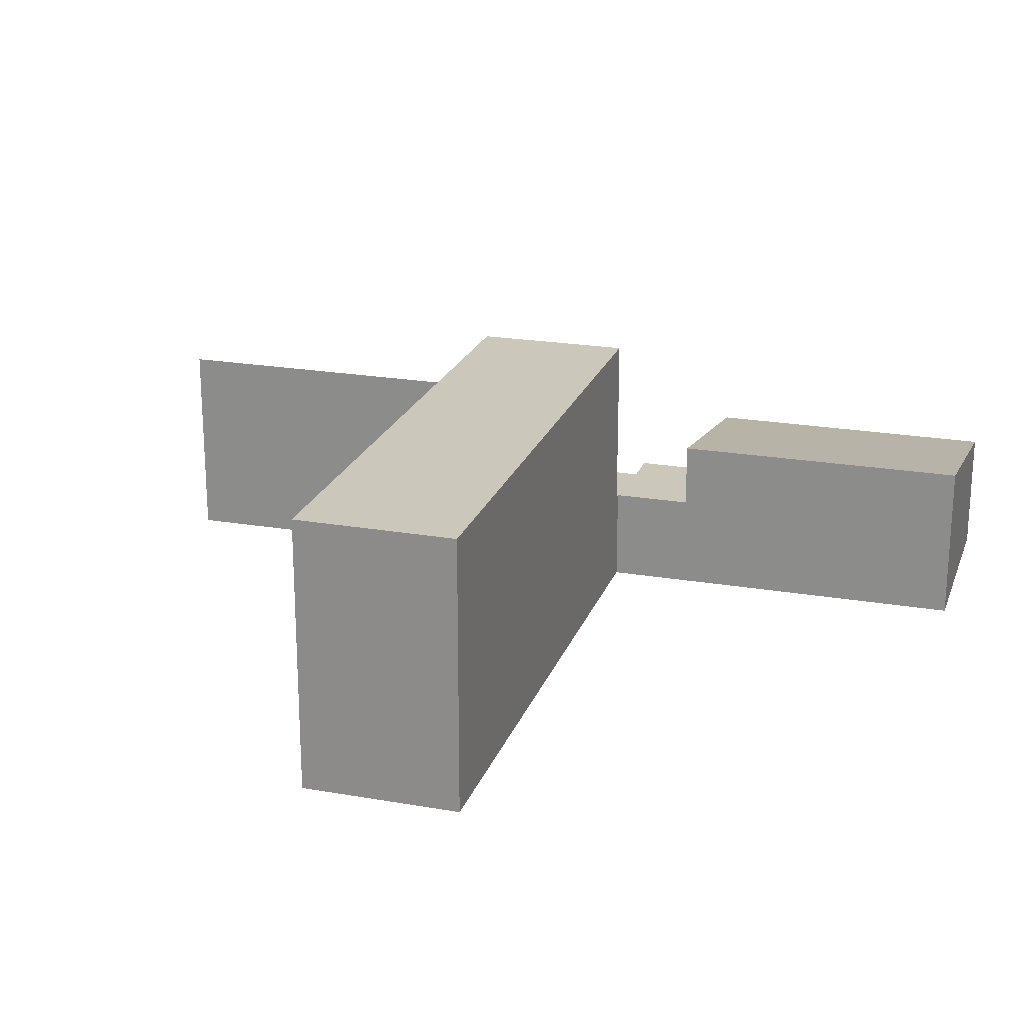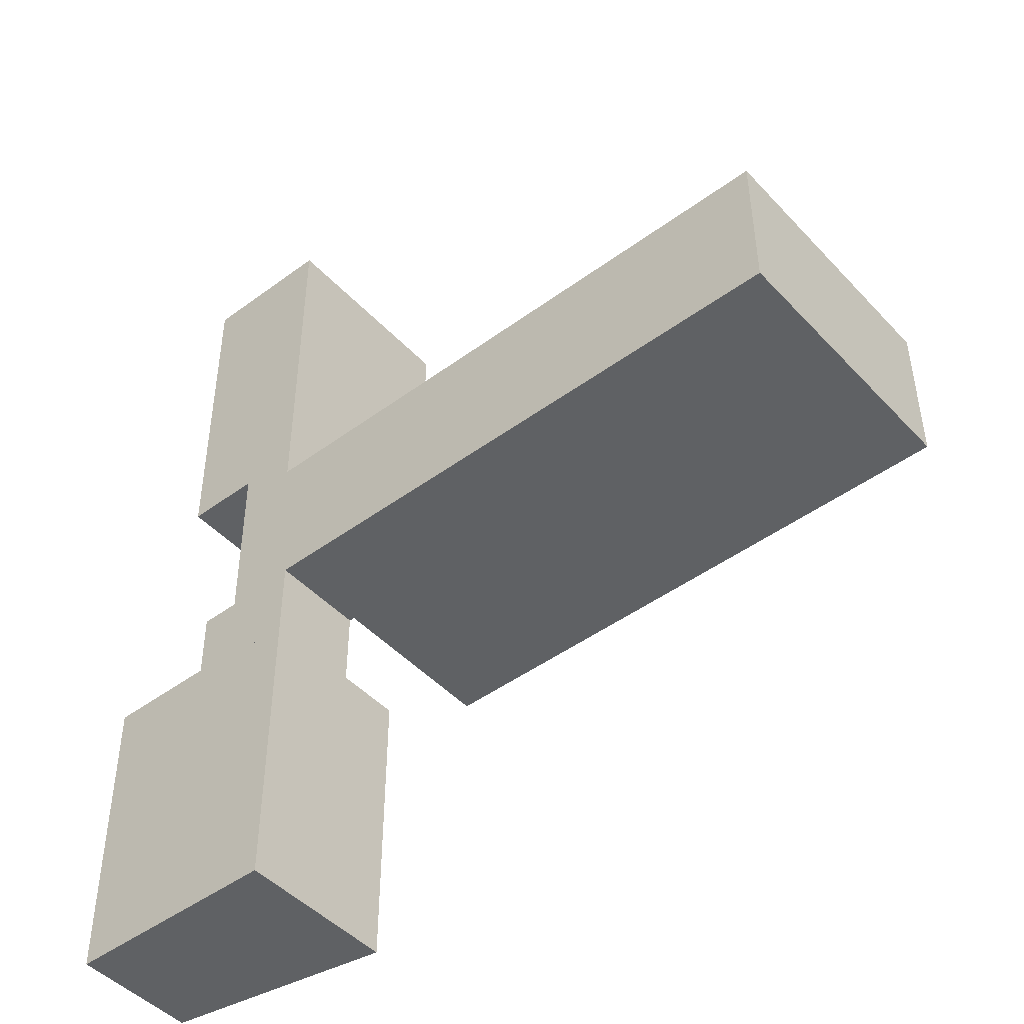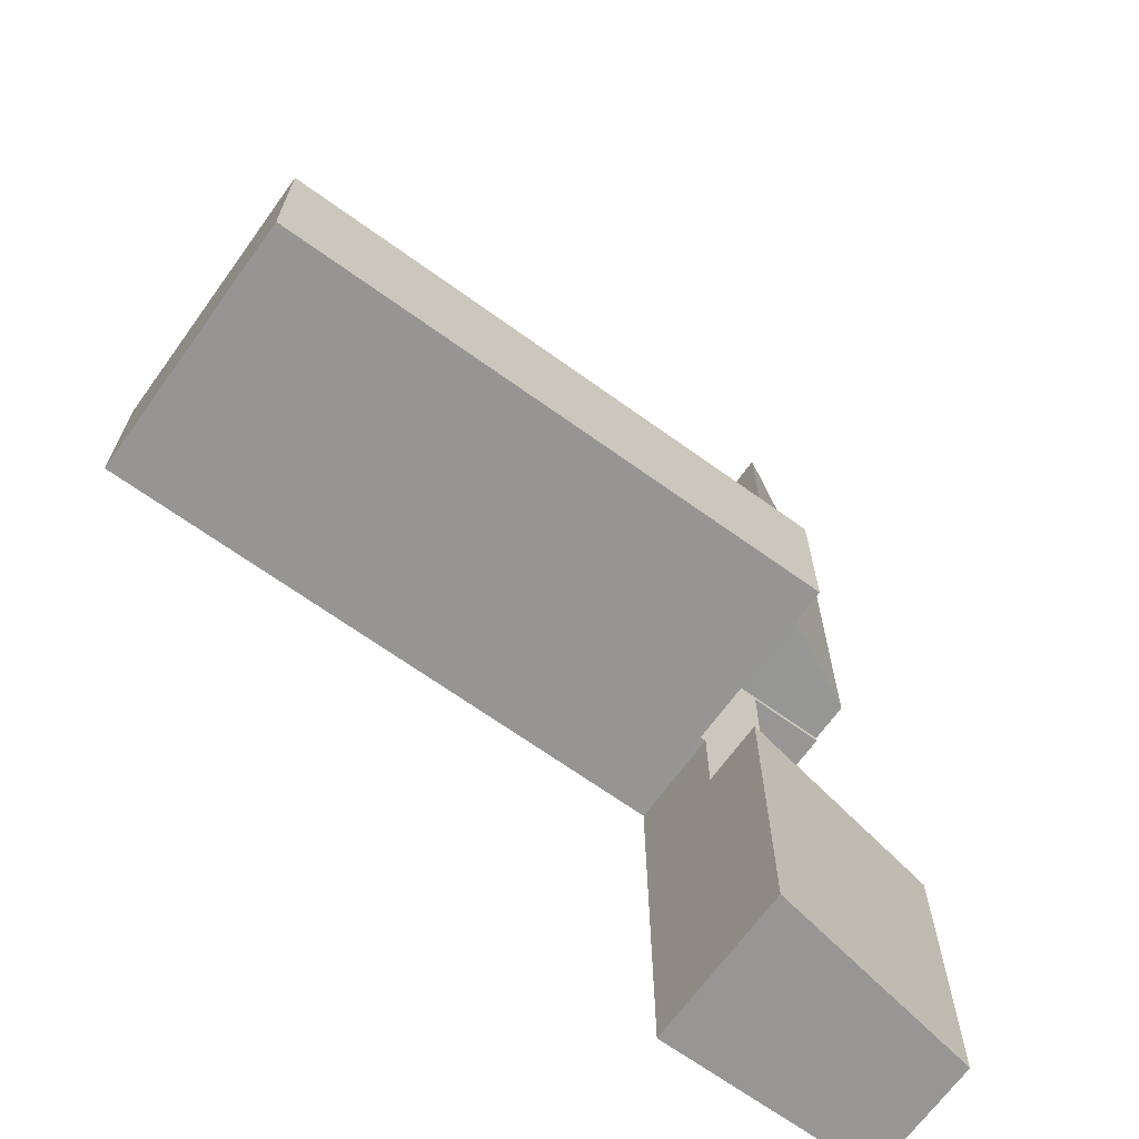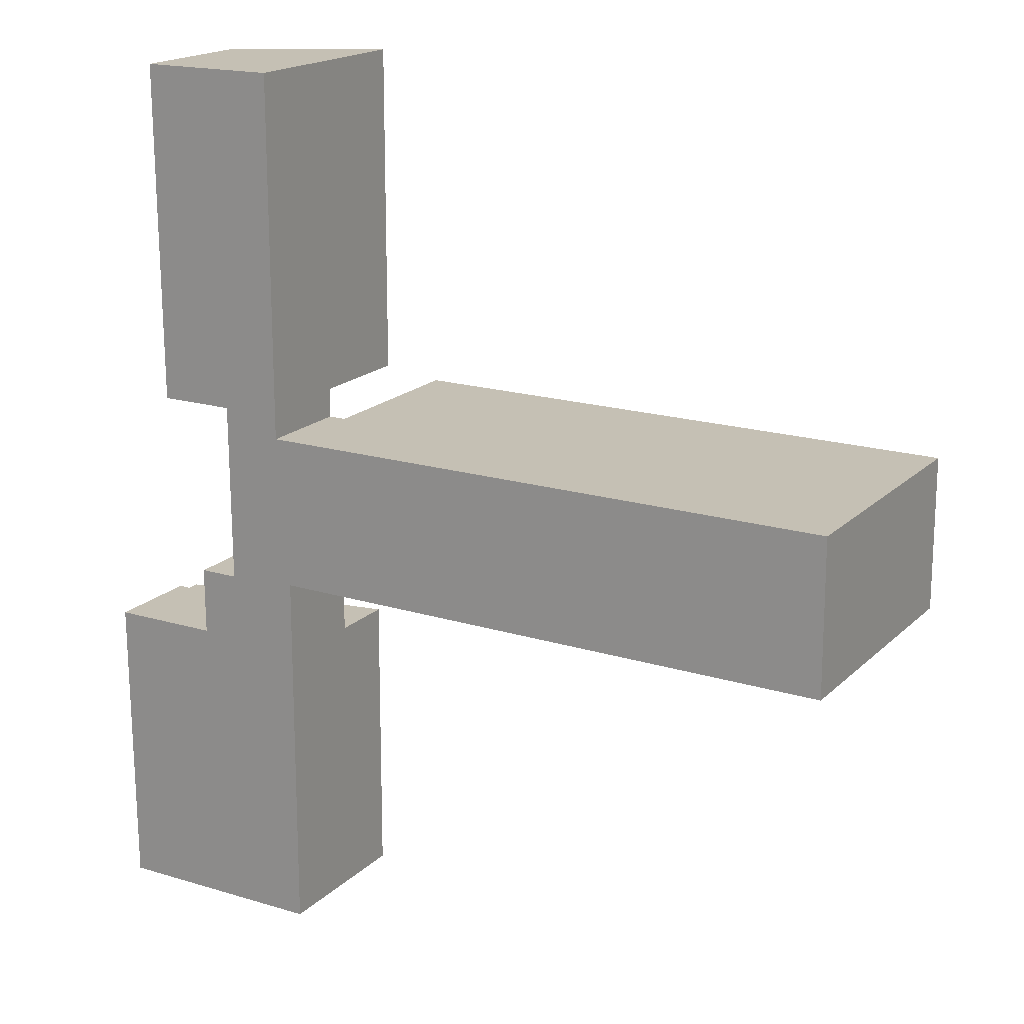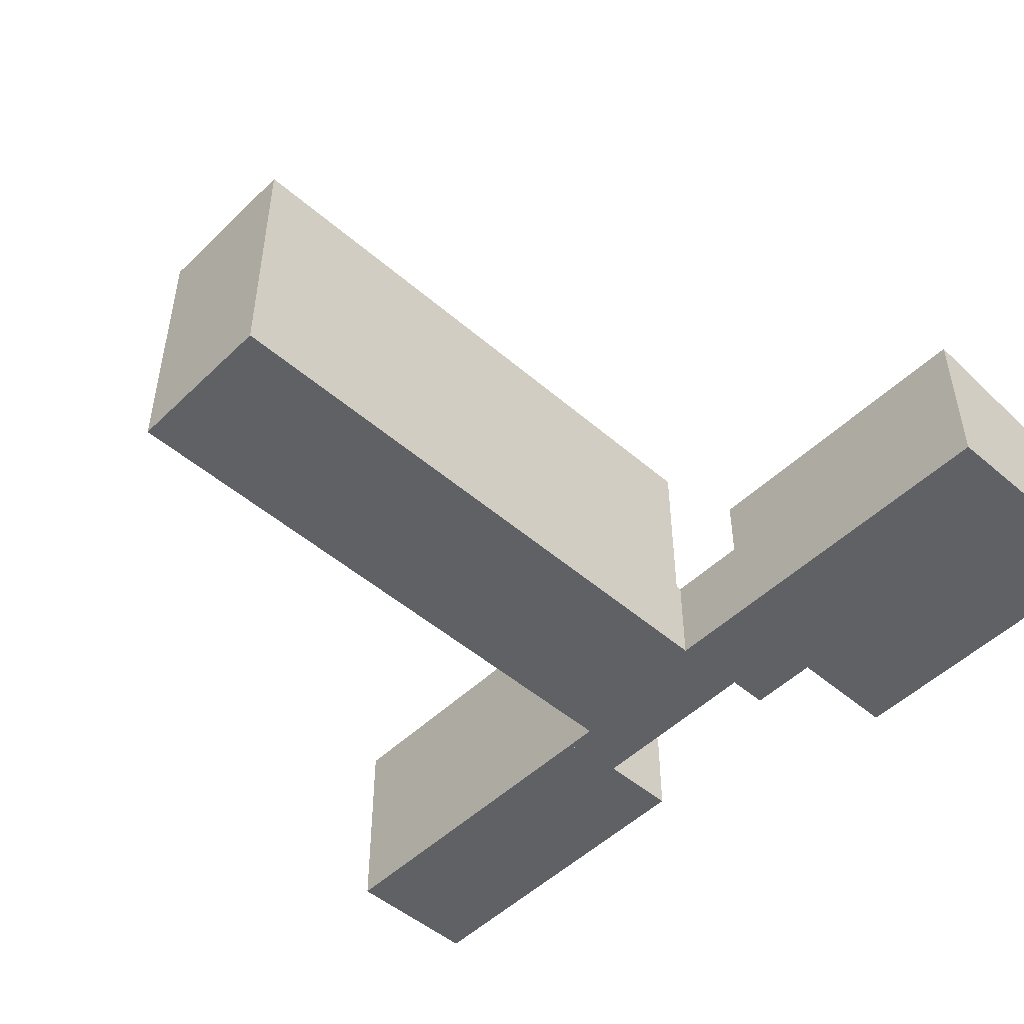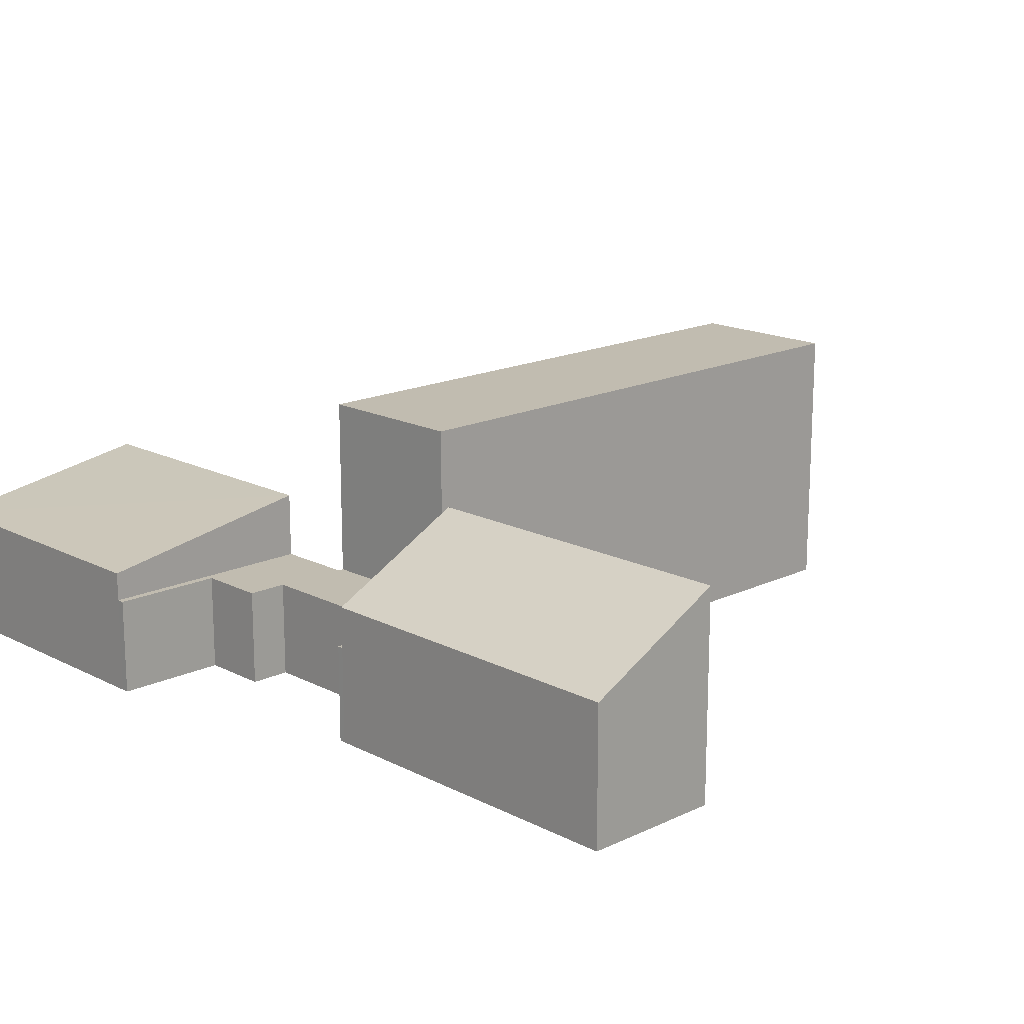
<metadata>
{"format":"obj","ext":"obj","renderer":"f3d","projection":"perspective","resolution":1024,"background":"white","views":[{"elev":21.7,"azim":106.9,"up":"+Y"},{"elev":-46.4,"azim":40.0,"up":"+Z"},{"elev":-67.7,"azim":144.2,"up":"+Z"},{"elev":18.4,"azim":30.5,"up":"+Z"},{"elev":-49.8,"azim":136.5,"up":"+Y"},{"elev":16.6,"azim":-44.1,"up":"+Y"}]}
</metadata>
<code>
v  3.701 3.655 10.47
v  1.274 2.412 4.527
v  1.246 2.402 10.46
v  3.696 3.648 4.532
v  3.701 -6.413e-16 10.47
v  3.696 -2.775e-16 4.532
v  1.274 -2.772e-16 4.527
v  1.246 -6.406e-16 10.46
v  4.008 4.835 1.278
v  14.29 4.835 4.028
v  14.3 4.835 1.256
v  4.012 4.835 4.009
v  4.012 -2.455e-16 4.009
v  14.29 -2.466e-16 4.028
v  14.3 -7.691e-17 1.256
v  4.008 -7.825e-17 1.278
v  0 1.695 1.038e-16
v  3.905 1.695 -0.121
v  0.001 1.695 -0.129
v  1.948 1.695 0.009
v  1.943 1.695 1.211
v  2.646 1.695 1.214
v  3.908 1.695 1.278
v  2.631 1.695 4.43
v  4.008 1.695 1.278
v  3.696 1.695 4.008
v  4.012 1.695 4.009
v  1.274 1.695 4.527
v  1.274 1.695 4.424
v  3.696 1.695 4.532
v  2.646 -7.434e-17 1.214
v  2.631 -2.713e-16 4.43
v  1.274 -2.709e-16 4.424
v  0.001 7.899e-18 -0.129
v  0 0 0
v  1.948 -5.511e-19 0.009
v  1.943 -7.415e-17 1.211
v  3.908 -7.825e-17 1.278
v  3.905 7.409e-18 -0.121
v  3.696 -2.454e-16 4.008
v  3.905 2.849 -0.121
v  0.025 2.199 -5.407
v  0.001 2.196 -0.129
v  3.893 2.845 -5.389
v  3.893 3.3e-16 -5.389
v  0.025 3.311e-16 -5.407
g defaultobject
f 1 2 3
f 2 1 4
f 5 4 1
f 4 5 6
f 6 2 4
f 2 6 7
f 7 3 2
f 3 7 8
f 3 5 1
f 5 3 8
f 8 6 5
f 6 8 7
f 9 10 11
f 10 9 12
f 13 10 12
f 10 13 14
f 14 11 10
f 11 14 15
f 15 9 11
f 9 15 16
f 16 12 9
f 12 16 13
f 13 15 14
f 15 13 16
f 17 18 19
f 18 17 20
f 18 20 21
f 18 21 22
f 18 22 23
f 23 22 24
f 23 24 25
f 25 24 26
f 25 26 27
f 28 24 29
f 24 28 30
f 24 30 26
f 31 24 22
f 24 31 32
f 33 28 29
f 28 33 7
f 34 17 19
f 17 34 35
f 36 21 20
f 21 36 37
f 32 29 24
f 29 32 33
f 16 23 25
f 23 16 38
f 39 19 18
f 19 39 34
f 7 30 28
f 30 7 6
f 40 27 26
f 27 40 13
f 35 20 17
f 20 35 36
f 37 22 21
f 22 37 31
f 6 26 30
f 26 6 40
f 13 25 27
f 25 13 16
f 38 18 23
f 18 38 39
f 6 32 40
f 32 6 7
f 32 7 33
f 40 16 13
f 16 40 32
f 16 32 38
f 38 32 31
f 38 31 39
f 39 31 37
f 39 37 36
f 39 36 34
f 34 36 35
f 41 42 43
f 42 41 44
f 39 44 41
f 44 39 45
f 45 42 44
f 42 45 46
f 46 43 42
f 43 46 34
f 43 39 41
f 39 43 34
f 34 45 39
f 45 34 46

</code>
